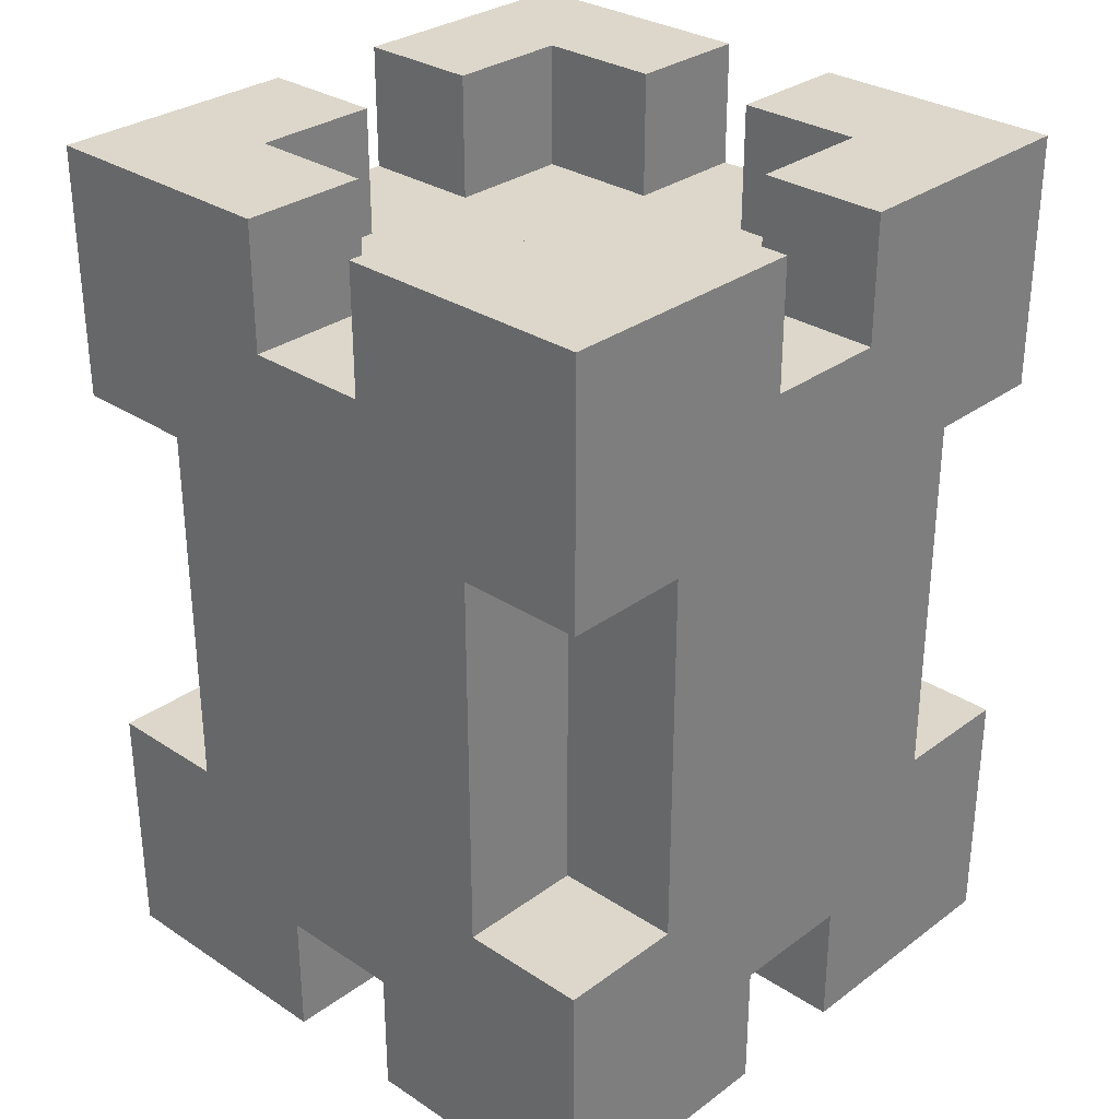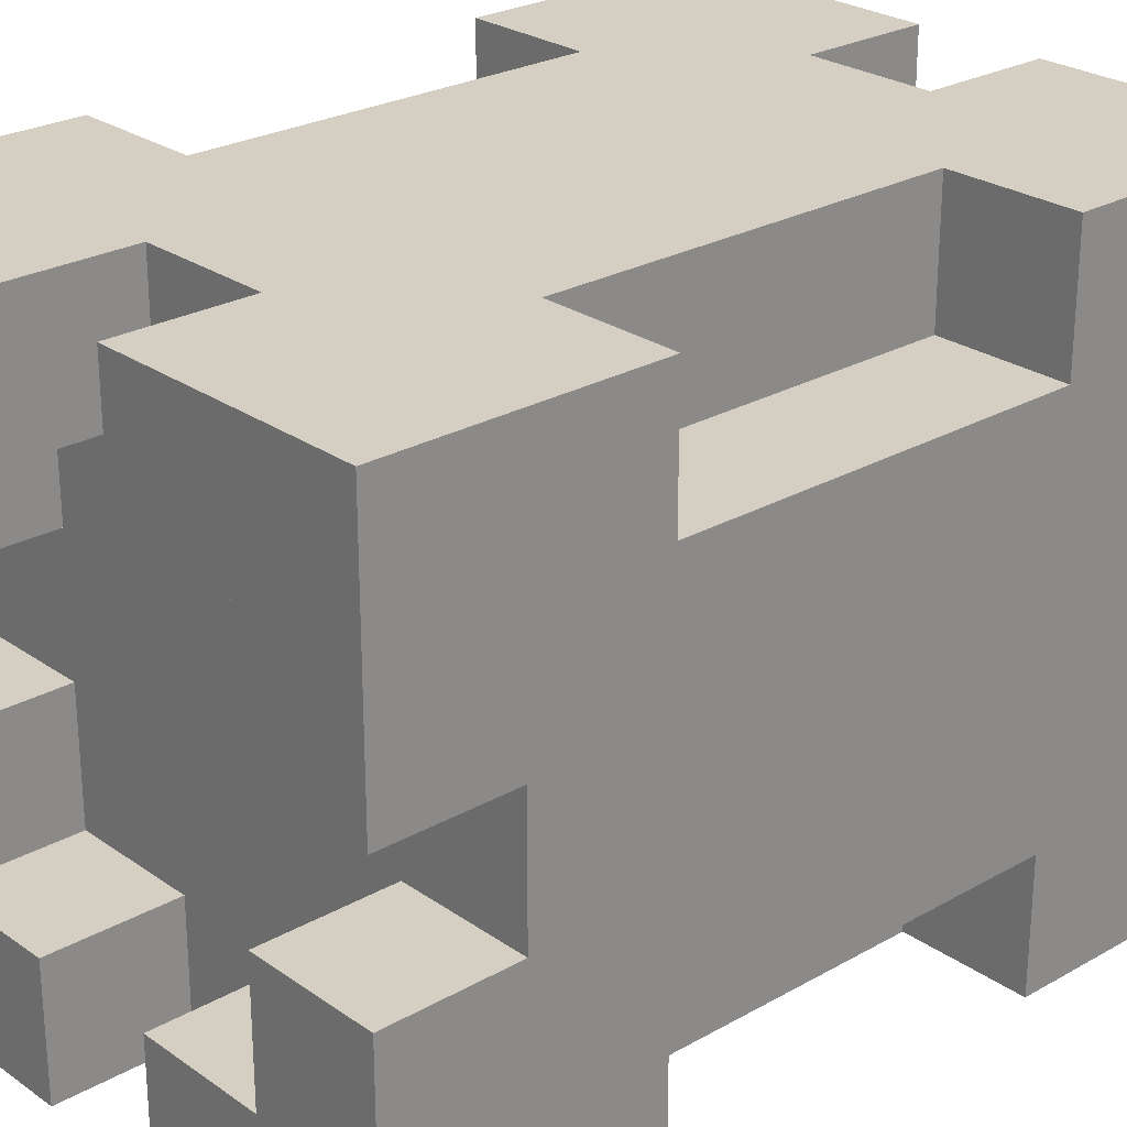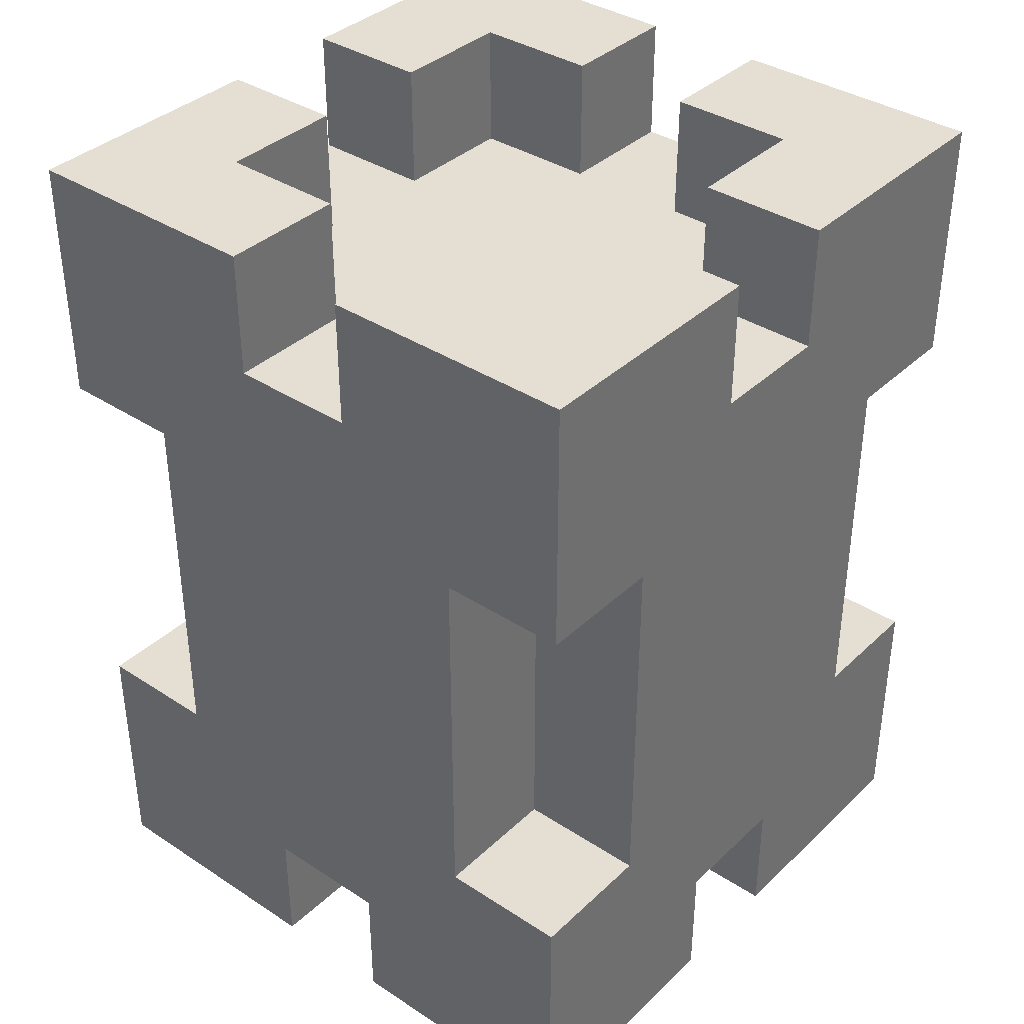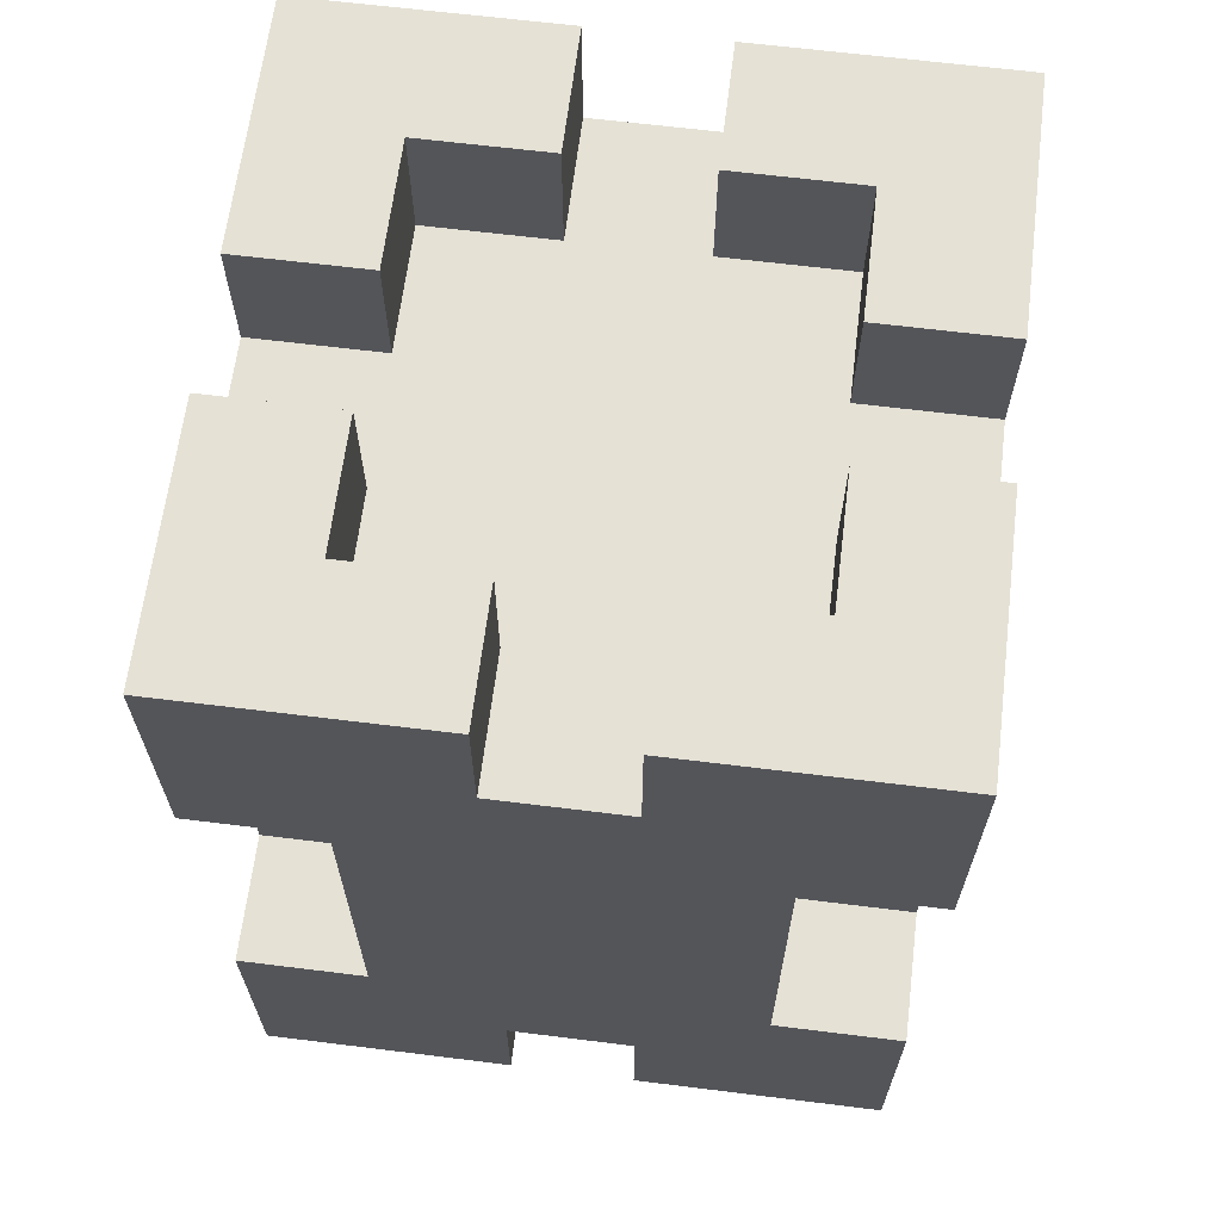
<metadata>
{"format":"obj","ext":"obj","renderer":"f3d","projection":"perspective","resolution":1024,"background":"white","views":[{"elev":30.4,"azim":43.4,"up":"+Y"},{"elev":25.7,"azim":47.9,"up":"+Z"},{"elev":37.2,"azim":130.0,"up":"+Y"},{"elev":64.9,"azim":-82.9,"up":"+Y"}]}
</metadata>
<code>
g HealthPickups-1
v -2.5 0 2.5
v -2.5 0 0.5
v -2.5 0 -0.5
v -2.5 0 -2.5
v -2.5 1 0.5
v -2.5 1 -0.5
v -2.5 2 2.5
v -2.5 2 1.5
v -2.5 2 0.5
v -2.5 2 -0.5
v -2.5 2 -1.5
v -2.5 2 -2.5
v -2.5 3 1.5
v -2.5 3 0.5
v -2.5 3 -0.5
v -2.5 3 -1.5
v -2.5 4 1.5
v -2.5 4 0.5
v -2.5 4 -0.5
v -2.5 4 -1.5
v -2.5 5 2.5
v -2.5 5 1.5
v -2.5 5 0.5
v -2.5 5 -0.5
v -2.5 5 -1.5
v -2.5 5 -2.5
v -2.5 6 0.5
v -2.5 6 -0.5
v -2.5 7 2.5
v -2.5 7 0.5
v -2.5 7 -0.5
v -2.5 7 -2.5
v -1.5 2 2.5
v -1.5 2 1.5
v -1.5 2 -1.5
v -1.5 2 -2.5
v -1.5 3 2.5
v -1.5 3 1.5
v -1.5 3 -1.5
v -1.5 3 -2.5
v -1.5 4 2.5
v -1.5 4 1.5
v -1.5 4 -1.5
v -1.5 4 -2.5
v -1.5 5 2.5
v -1.5 5 1.5
v -1.5 5 -1.5
v -1.5 5 -2.5
v 0.5 0 2.5
v 0.5 0 1.5
v 0.5 0 -1.5
v 0.5 0 -2.5
v 0.5 1 2.5
v 0.5 1 1.5
v 0.5 1 -1.5
v 0.5 1 -2.5
v 0.5 6 2.5
v 0.5 6 1.5
v 0.5 6 -1.5
v 0.5 6 -2.5
v 0.5 7 2.5
v 0.5 7 1.5
v 0.5 7 -1.5
v 0.5 7 -2.5
v 1.5 0 1.5
v 1.5 0 0.5
v 1.5 0 -0.5
v 1.5 0 -1.5
v 1.5 1 1.5
v 1.5 1 0.5
v 1.5 1 -0.5
v 1.5 1 -1.5
v 1.5 6 1.5
v 1.5 6 0.5
v 1.5 6 -0.5
v 1.5 6 -1.5
v 1.5 7 1.5
v 1.5 7 0.5
v 1.5 7 -0.5
v 1.5 7 -1.5
v -1.5 0 1.5
v -1.5 0 0.5
v -1.5 0 -0.5
v -1.5 0 -1.5
v -1.5 1 1.5
v -1.5 1 0.5
v -1.5 1 -0.5
v -1.5 1 -1.5
v -1.5 6 1.5
v -1.5 6 0.5
v -1.5 6 -0.5
v -1.5 6 -1.5
v -1.5 7 1.5
v -1.5 7 0.5
v -1.5 7 -0.5
v -1.5 7 -1.5
v -0.5 0 2.5
v -0.5 0 1.5
v -0.5 0 -1.5
v -0.5 0 -2.5
v -0.5 1 2.5
v -0.5 1 1.5
v -0.5 1 -1.5
v -0.5 1 -2.5
v -0.5 6 2.5
v -0.5 6 1.5
v -0.5 6 -1.5
v -0.5 6 -2.5
v -0.5 7 2.5
v -0.5 7 1.5
v -0.5 7 -1.5
v -0.5 7 -2.5
v 1.5 2 2.5
v 1.5 2 1.5
v 1.5 2 -1.5
v 1.5 2 -2.5
v 1.5 3 2.5
v 1.5 3 1.5
v 1.5 3 -1.5
v 1.5 3 -2.5
v 1.5 4 2.5
v 1.5 4 1.5
v 1.5 4 -1.5
v 1.5 4 -2.5
v 1.5 5 2.5
v 1.5 5 1.5
v 1.5 5 -1.5
v 1.5 5 -2.5
v 2.5 0 2.5
v 2.5 0 0.5
v 2.5 0 -0.5
v 2.5 0 -2.5
v 2.5 1 0.5
v 2.5 1 -0.5
v 2.5 2 2.5
v 2.5 2 1.5
v 2.5 2 0.5
v 2.5 2 -0.5
v 2.5 2 -1.5
v 2.5 2 -2.5
v 2.5 3 1.5
v 2.5 3 0.5
v 2.5 3 -0.5
v 2.5 3 -1.5
v 2.5 4 1.5
v 2.5 4 0.5
v 2.5 4 -0.5
v 2.5 4 -1.5
v 2.5 5 2.5
v 2.5 5 1.5
v 2.5 5 0.5
v 2.5 5 -0.5
v 2.5 5 -1.5
v 2.5 5 -2.5
v 2.5 6 0.5
v 2.5 6 -0.5
v 2.5 7 2.5
v 2.5 7 0.5
v 2.5 7 -0.5
v 2.5 7 -2.5
v -2.5 0 2.5
v -2.5 2 2.5
v -2.5 5 2.5
v -2.5 7 2.5
v -1.5 2 2.5
v -1.5 3 2.5
v -1.5 4 2.5
v -1.5 5 2.5
v -0.5 0 2.5
v -0.5 1 2.5
v -0.5 2 2.5
v -0.5 3 2.5
v -0.5 4 2.5
v -0.5 5 2.5
v -0.5 6 2.5
v -0.5 7 2.5
v 0.5 0 2.5
v 0.5 1 2.5
v 0.5 2 2.5
v 0.5 3 2.5
v 0.5 4 2.5
v 0.5 5 2.5
v 0.5 6 2.5
v 0.5 7 2.5
v 1.5 2 2.5
v 1.5 3 2.5
v 1.5 4 2.5
v 1.5 5 2.5
v 2.5 0 2.5
v 2.5 2 2.5
v 2.5 5 2.5
v 2.5 7 2.5
v -2.5 2 1.5
v -2.5 3 1.5
v -2.5 4 1.5
v -2.5 5 1.5
v -1.5 2 1.5
v -1.5 3 1.5
v -1.5 4 1.5
v -1.5 5 1.5
v 1.5 2 1.5
v 1.5 3 1.5
v 1.5 4 1.5
v 1.5 5 1.5
v 2.5 2 1.5
v 2.5 3 1.5
v 2.5 4 1.5
v 2.5 5 1.5
v -2.5 0 -0.5
v -2.5 1 -0.5
v -2.5 6 -0.5
v -2.5 7 -0.5
v -1.5 0 -0.5
v -1.5 1 -0.5
v -1.5 6 -0.5
v -1.5 7 -0.5
v 1.5 0 -0.5
v 1.5 1 -0.5
v 1.5 6 -0.5
v 1.5 7 -0.5
v 2.5 0 -0.5
v 2.5 1 -0.5
v 2.5 6 -0.5
v 2.5 7 -0.5
v -1.5 0 -1.5
v -1.5 1 -1.5
v -1.5 6 -1.5
v -1.5 7 -1.5
v -0.5 0 -1.5
v -0.5 1 -1.5
v -0.5 6 -1.5
v -0.5 7 -1.5
v 0.5 0 -1.5
v 0.5 1 -1.5
v 0.5 6 -1.5
v 0.5 7 -1.5
v 1.5 0 -1.5
v 1.5 1 -1.5
v 1.5 6 -1.5
v 1.5 7 -1.5
v -1.5 0 1.5
v -1.5 1 1.5
v -1.5 6 1.5
v -1.5 7 1.5
v -0.5 0 1.5
v -0.5 1 1.5
v -0.5 6 1.5
v -0.5 7 1.5
v 0.5 0 1.5
v 0.5 1 1.5
v 0.5 6 1.5
v 0.5 7 1.5
v 1.5 0 1.5
v 1.5 1 1.5
v 1.5 6 1.5
v 1.5 7 1.5
v -2.5 0 0.5
v -2.5 1 0.5
v -2.5 6 0.5
v -2.5 7 0.5
v -1.5 0 0.5
v -1.5 1 0.5
v -1.5 6 0.5
v -1.5 7 0.5
v 1.5 0 0.5
v 1.5 1 0.5
v 1.5 6 0.5
v 1.5 7 0.5
v 2.5 0 0.5
v 2.5 1 0.5
v 2.5 6 0.5
v 2.5 7 0.5
v -2.5 2 -1.5
v -2.5 3 -1.5
v -2.5 4 -1.5
v -2.5 5 -1.5
v -1.5 2 -1.5
v -1.5 3 -1.5
v -1.5 4 -1.5
v -1.5 5 -1.5
v 1.5 2 -1.5
v 1.5 3 -1.5
v 1.5 4 -1.5
v 1.5 5 -1.5
v 2.5 2 -1.5
v 2.5 3 -1.5
v 2.5 4 -1.5
v 2.5 5 -1.5
v -2.5 0 -2.5
v -2.5 2 -2.5
v -2.5 5 -2.5
v -2.5 7 -2.5
v -1.5 2 -2.5
v -1.5 3 -2.5
v -1.5 4 -2.5
v -1.5 5 -2.5
v -0.5 0 -2.5
v -0.5 1 -2.5
v -0.5 2 -2.5
v -0.5 3 -2.5
v -0.5 4 -2.5
v -0.5 5 -2.5
v -0.5 6 -2.5
v -0.5 7 -2.5
v 0.5 0 -2.5
v 0.5 1 -2.5
v 0.5 2 -2.5
v 0.5 3 -2.5
v 0.5 4 -2.5
v 0.5 5 -2.5
v 0.5 6 -2.5
v 0.5 7 -2.5
v 1.5 2 -2.5
v 1.5 3 -2.5
v 1.5 4 -2.5
v 1.5 5 -2.5
v 2.5 0 -2.5
v 2.5 2 -2.5
v 2.5 5 -2.5
v 2.5 7 -2.5
v -2.5 0 2.5
v -0.5 0 2.5
v 0.5 0 2.5
v 2.5 0 2.5
v -1.5 0 1.5
v -0.5 0 1.5
v 0.5 0 1.5
v 1.5 0 1.5
v -2.5 0 0.5
v -1.5 0 0.5
v 1.5 0 0.5
v 2.5 0 0.5
v -2.5 0 -0.5
v -1.5 0 -0.5
v 1.5 0 -0.5
v 2.5 0 -0.5
v -1.5 0 -1.5
v -0.5 0 -1.5
v 0.5 0 -1.5
v 1.5 0 -1.5
v -2.5 0 -2.5
v -0.5 0 -2.5
v 0.5 0 -2.5
v 2.5 0 -2.5
v -0.5 1 2.5
v 0.5 1 2.5
v -1.5 1 1.5
v -0.5 1 1.5
v 0.5 1 1.5
v 1.5 1 1.5
v -2.5 1 0.5
v -1.5 1 0.5
v -0.5 1 0.5
v 0.5 1 0.5
v 1.5 1 0.5
v 2.5 1 0.5
v -2.5 1 -0.5
v -1.5 1 -0.5
v -0.5 1 -0.5
v 0.5 1 -0.5
v 1.5 1 -0.5
v 2.5 1 -0.5
v -1.5 1 -1.5
v -0.5 1 -1.5
v 0.5 1 -1.5
v 1.5 1 -1.5
v -0.5 1 -2.5
v 0.5 1 -2.5
v -2.5 5 2.5
v -1.5 5 2.5
v 1.5 5 2.5
v 2.5 5 2.5
v -2.5 5 1.5
v -1.5 5 1.5
v 1.5 5 1.5
v 2.5 5 1.5
v -2.5 5 -1.5
v -1.5 5 -1.5
v 1.5 5 -1.5
v 2.5 5 -1.5
v -2.5 5 -2.5
v -1.5 5 -2.5
v 1.5 5 -2.5
v 2.5 5 -2.5
v -2.5 2 2.5
v -1.5 2 2.5
v 1.5 2 2.5
v 2.5 2 2.5
v -2.5 2 1.5
v -1.5 2 1.5
v 1.5 2 1.5
v 2.5 2 1.5
v -2.5 2 -1.5
v -1.5 2 -1.5
v 1.5 2 -1.5
v 2.5 2 -1.5
v -2.5 2 -2.5
v -1.5 2 -2.5
v 1.5 2 -2.5
v 2.5 2 -2.5
v -0.5 6 2.5
v 0.5 6 2.5
v -1.5 6 1.5
v -0.5 6 1.5
v 0.5 6 1.5
v 1.5 6 1.5
v -2.5 6 0.5
v -1.5 6 0.5
v -0.5 6 0.5
v 0.5 6 0.5
v 1.5 6 0.5
v 2.5 6 0.5
v -2.5 6 -0.5
v -1.5 6 -0.5
v -0.5 6 -0.5
v 0.5 6 -0.5
v 1.5 6 -0.5
v 2.5 6 -0.5
v -1.5 6 -1.5
v -0.5 6 -1.5
v 0.5 6 -1.5
v 1.5 6 -1.5
v -0.5 6 -2.5
v 0.5 6 -2.5
v -2.5 7 2.5
v -0.5 7 2.5
v 0.5 7 2.5
v 2.5 7 2.5
v -1.5 7 1.5
v -0.5 7 1.5
v 0.5 7 1.5
v 1.5 7 1.5
v -2.5 7 0.5
v -1.5 7 0.5
v 1.5 7 0.5
v 2.5 7 0.5
v -2.5 7 -0.5
v -1.5 7 -0.5
v 1.5 7 -0.5
v 2.5 7 -0.5
v -1.5 7 -1.5
v -0.5 7 -1.5
v 0.5 7 -1.5
v 1.5 7 -1.5
v -2.5 7 -2.5
v -0.5 7 -2.5
v 0.5 7 -2.5
v 2.5 7 -2.5
f 5 2 1
f 6 4 3
f 7 5 1
f 8 5 7
f 9 6 5
f 9 5 8
f 10 4 6
f 10 6 9
f 11 4 10
f 12 4 11
f 13 9 8
f 14 10 9
f 14 9 13
f 15 11 10
f 15 10 14
f 16 11 15
f 17 14 13
f 18 15 14
f 18 14 17
f 19 16 15
f 19 15 18
f 20 16 19
f 22 18 17
f 23 19 18
f 23 18 22
f 24 20 19
f 24 19 23
f 25 20 24
f 27 24 23
f 27 22 21
f 27 23 22
f 28 25 24
f 28 24 27
f 28 26 25
f 29 27 21
f 30 27 29
f 31 26 28
f 32 26 31
f 37 34 33
f 38 34 37
f 39 36 35
f 40 36 39
f 41 38 37
f 42 38 41
f 43 40 39
f 44 40 43
f 45 42 41
f 46 42 45
f 47 44 43
f 48 44 47
f 53 50 49
f 54 50 53
f 55 52 51
f 56 52 55
f 61 58 57
f 62 58 61
f 63 60 59
f 64 60 63
f 69 66 65
f 70 66 69
f 71 68 67
f 72 68 71
f 77 74 73
f 78 74 77
f 79 76 75
f 80 76 79
f 81 82 85
f 85 82 86
f 83 84 87
f 87 84 88
f 89 90 93
f 93 90 94
f 91 92 95
f 95 92 96
f 97 98 101
f 101 98 102
f 99 100 103
f 103 100 104
f 105 106 109
f 109 106 110
f 107 108 111
f 111 108 112
f 113 114 117
f 117 114 118
f 115 116 119
f 119 116 120
f 117 118 121
f 121 118 122
f 119 120 123
f 123 120 124
f 121 122 125
f 125 122 126
f 123 124 127
f 127 124 128
f 129 130 133
f 131 132 134
f 129 133 135
f 135 133 136
f 133 134 137
f 136 133 137
f 134 132 138
f 137 134 138
f 138 132 139
f 139 132 140
f 136 137 141
f 137 138 142
f 141 137 142
f 138 139 143
f 142 138 143
f 143 139 144
f 141 142 145
f 142 143 146
f 145 142 146
f 143 144 147
f 146 143 147
f 147 144 148
f 145 146 150
f 146 147 151
f 150 146 151
f 147 148 152
f 151 147 152
f 152 148 153
f 151 152 155
f 149 150 155
f 150 151 155
f 152 153 156
f 155 152 156
f 153 154 156
f 149 155 157
f 157 155 158
f 156 154 159
f 159 154 160
f 165 162 161
f 168 164 163
f 169 165 161
f 170 165 169
f 171 166 165
f 171 165 170
f 172 167 166
f 172 166 171
f 173 168 167
f 173 167 172
f 174 164 168
f 174 168 173
f 175 164 174
f 176 164 175
f 178 171 170
f 179 172 171
f 179 173 172
f 179 171 178
f 179 174 173
f 180 174 179
f 181 174 180
f 182 175 174
f 182 174 181
f 183 175 182
f 185 178 177
f 185 179 178
f 185 180 179
f 186 181 180
f 186 180 185
f 187 182 181
f 187 181 186
f 188 184 183
f 188 182 187
f 188 183 182
f 189 185 177
f 190 185 189
f 191 184 188
f 192 184 191
f 197 194 193
f 198 195 194
f 198 194 197
f 199 196 195
f 199 195 198
f 200 196 199
f 205 202 201
f 206 203 202
f 206 202 205
f 207 204 203
f 207 203 206
f 208 204 207
f 213 210 209
f 214 210 213
f 215 212 211
f 216 212 215
f 221 218 217
f 222 218 221
f 223 220 219
f 224 220 223
f 229 226 225
f 230 226 229
f 231 228 227
f 232 228 231
f 237 234 233
f 238 234 237
f 239 236 235
f 240 236 239
f 241 242 245
f 245 242 246
f 243 244 247
f 247 244 248
f 249 250 253
f 253 250 254
f 251 252 255
f 255 252 256
f 257 258 261
f 261 258 262
f 259 260 263
f 263 260 264
f 265 266 269
f 269 266 270
f 267 268 271
f 271 268 272
f 273 274 277
f 274 275 278
f 277 274 278
f 275 276 279
f 278 275 279
f 279 276 280
f 281 282 285
f 282 283 286
f 285 282 286
f 283 284 287
f 286 283 287
f 287 284 288
f 289 290 293
f 291 292 296
f 289 293 297
f 297 293 298
f 293 294 299
f 298 293 299
f 294 295 300
f 299 294 300
f 295 296 301
f 300 295 301
f 296 292 302
f 301 296 302
f 302 292 303
f 303 292 304
f 298 299 306
f 299 300 307
f 300 301 307
f 306 299 307
f 301 302 307
f 307 302 308
f 308 302 309
f 302 303 310
f 309 302 310
f 310 303 311
f 305 306 313
f 306 307 313
f 307 308 313
f 308 309 314
f 313 308 314
f 309 310 315
f 314 309 315
f 311 312 316
f 315 310 316
f 310 311 316
f 305 313 317
f 317 313 318
f 316 312 319
f 319 312 320
f 325 322 321
f 326 322 325
f 327 324 323
f 328 324 327
f 329 325 321
f 330 325 329
f 331 324 328
f 332 324 331
f 337 334 333
f 340 336 335
f 341 338 337
f 341 337 333
f 342 338 341
f 343 340 339
f 344 336 340
f 344 340 343
f 348 346 345
f 349 346 348
f 352 348 347
f 352 350 349
f 352 349 348
f 353 350 352
f 354 350 353
f 355 350 354
f 357 352 351
f 357 353 352
f 358 353 357
f 359 354 353
f 359 353 358
f 360 356 355
f 360 354 359
f 360 355 354
f 361 356 360
f 362 356 361
f 363 359 358
f 363 361 360
f 363 360 359
f 364 361 363
f 365 361 364
f 366 361 365
f 367 365 364
f 368 365 367
f 373 370 369
f 374 370 373
f 375 372 371
f 376 372 375
f 381 378 377
f 382 378 381
f 383 380 379
f 384 380 383
f 385 386 389
f 389 386 390
f 387 388 391
f 391 388 392
f 393 394 397
f 397 394 398
f 395 396 399
f 399 396 400
f 401 402 404
f 404 402 405
f 403 404 408
f 405 406 408
f 404 405 408
f 408 406 409
f 409 406 410
f 410 406 411
f 407 408 413
f 408 409 413
f 413 409 414
f 409 410 415
f 414 409 415
f 411 412 416
f 415 410 416
f 410 411 416
f 416 412 417
f 417 412 418
f 414 415 419
f 416 417 419
f 415 416 419
f 419 417 420
f 420 417 421
f 421 417 422
f 420 421 423
f 423 421 424
f 425 426 429
f 429 426 430
f 427 428 431
f 431 428 432
f 425 429 433
f 433 429 434
f 432 428 435
f 435 428 436
f 437 438 441
f 439 440 444
f 441 442 445
f 437 441 445
f 445 442 446
f 443 444 447
f 444 440 448
f 447 444 448

</code>
